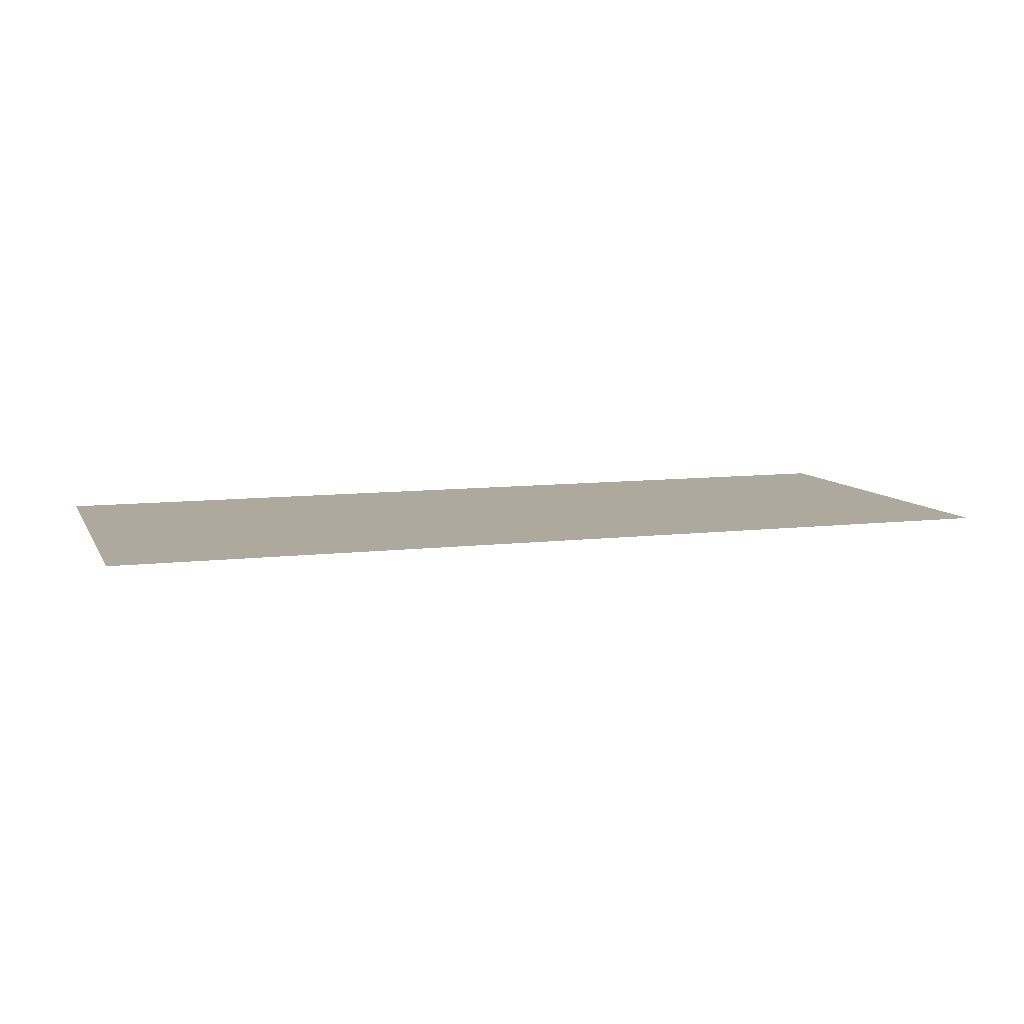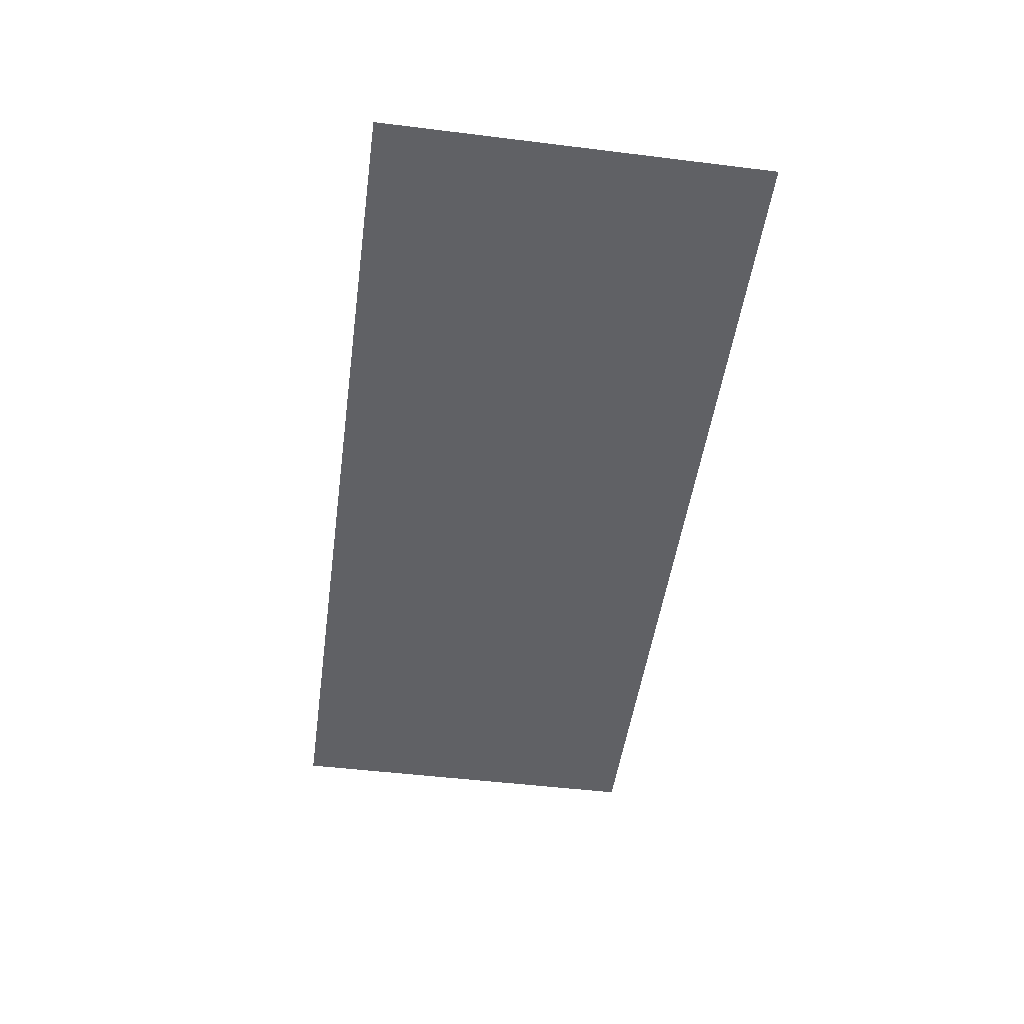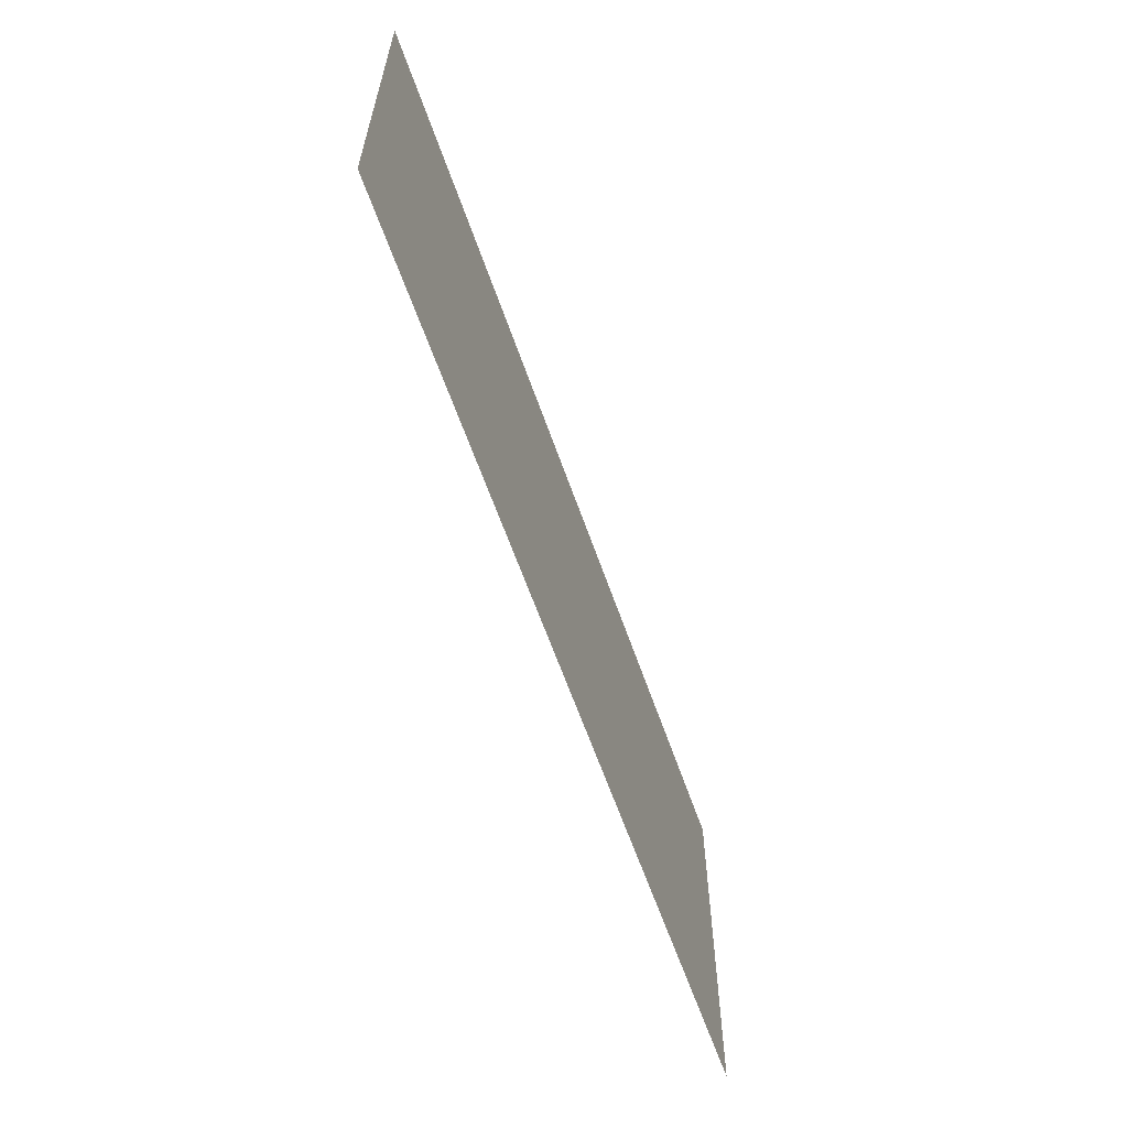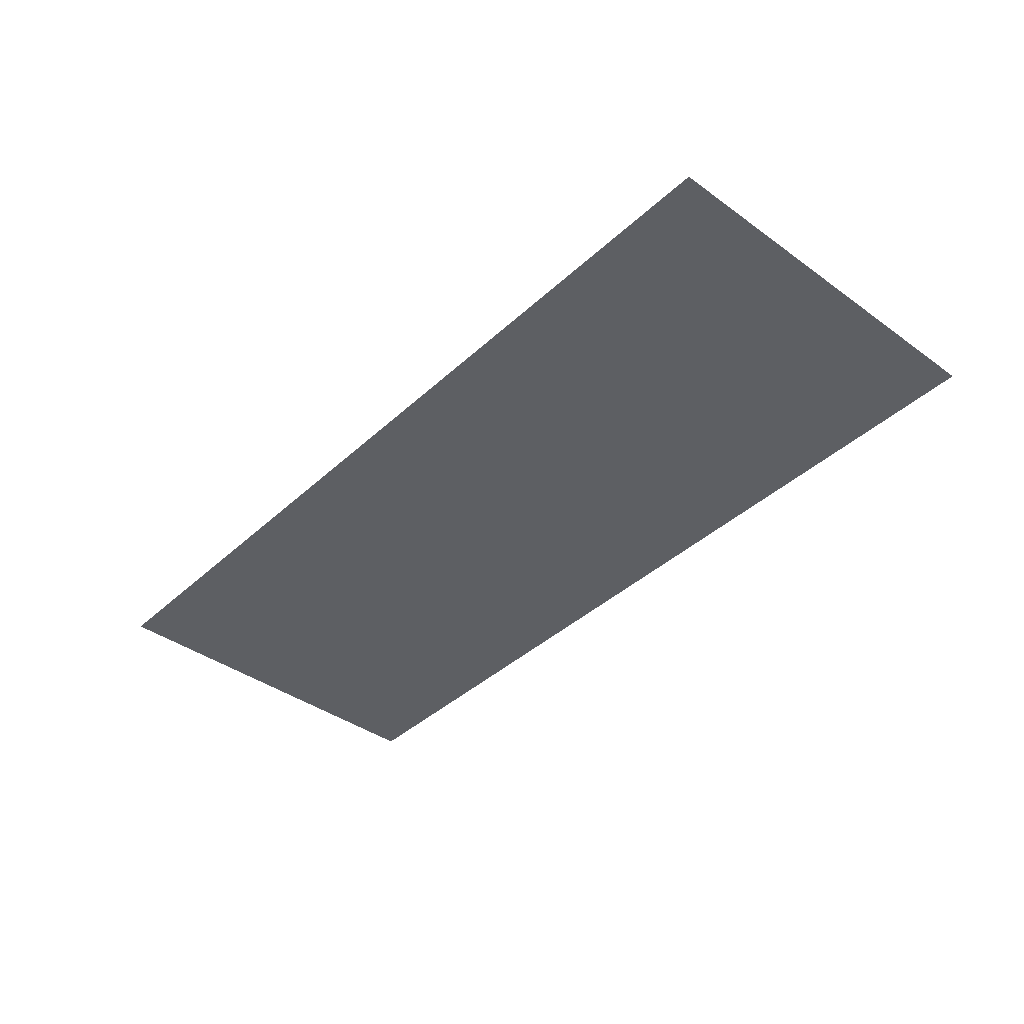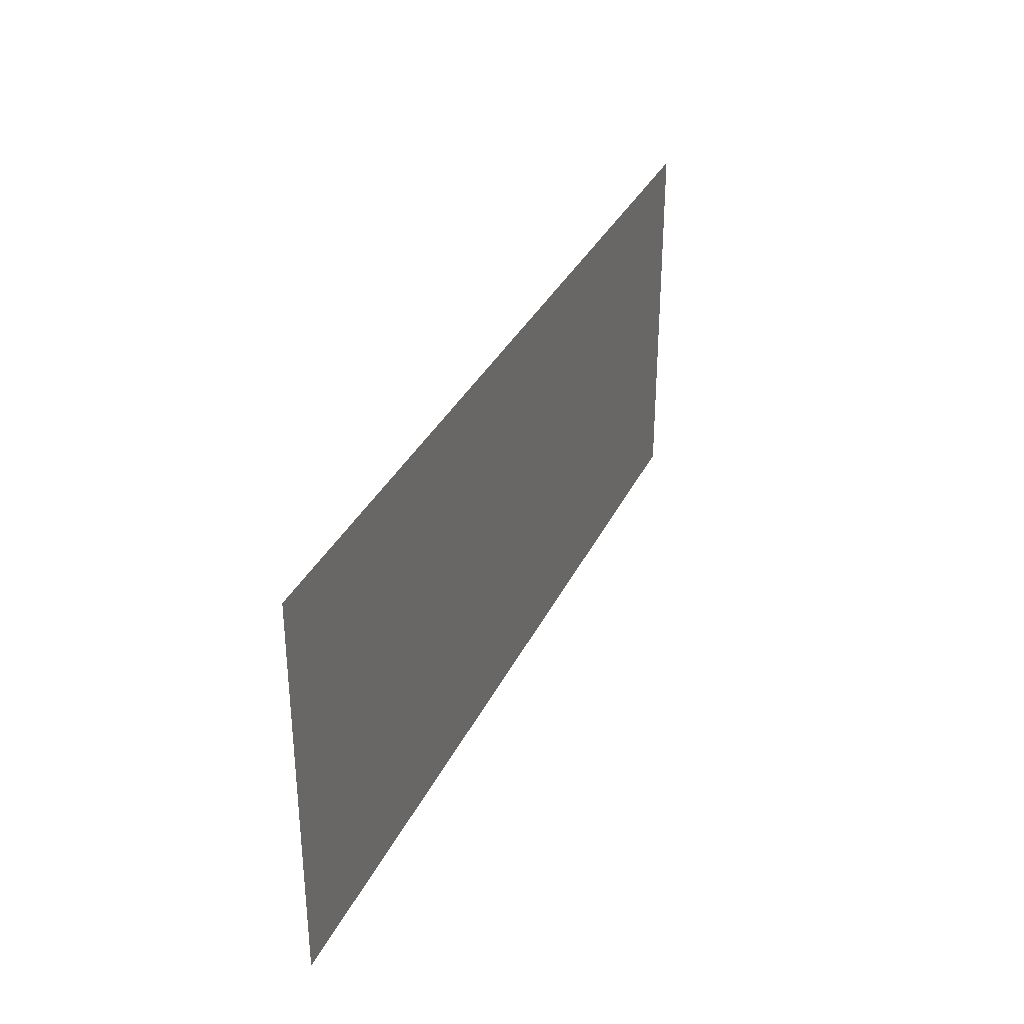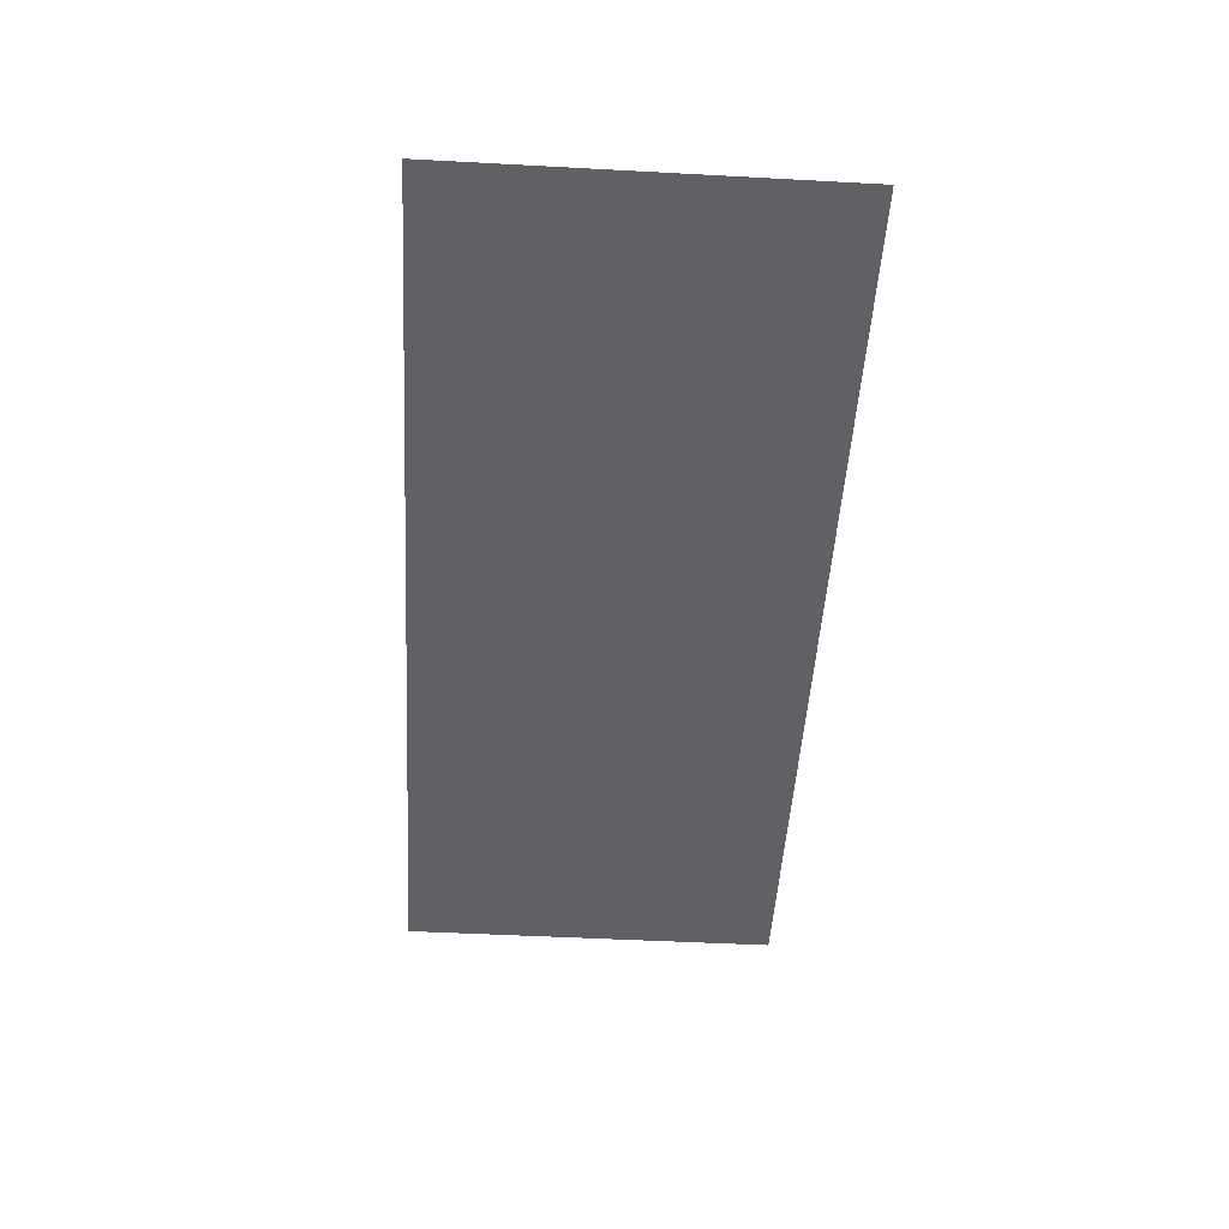
<metadata>
{"format":"obj","ext":"obj","renderer":"f3d","projection":"perspective","resolution":1024,"background":"white","views":[{"elev":8.9,"azim":-18.0,"up":"+Y"},{"elev":-49.1,"azim":-97.8,"up":"+Y"},{"elev":-61.3,"azim":-70.9,"up":"+Z"},{"elev":-40.1,"azim":-131.6,"up":"+Y"},{"elev":33.0,"azim":-67.7,"up":"+Z"},{"elev":-49.3,"azim":-93.4,"up":"+Y"}]}
</metadata>
<code>
v 0.3222 -0.2254 0.1219
v 0.3222 -0.2254 0.09683
v 0.3046 -0.2254 0.1219
v 0.3046 -0.2254 0.09683
v 0.2627 -0.2254 0.1219
v 0.2627 -0.2254 0.09683
f 3 5 6
f 3 6 4
f 4 2 1
f 4 1 3

</code>
